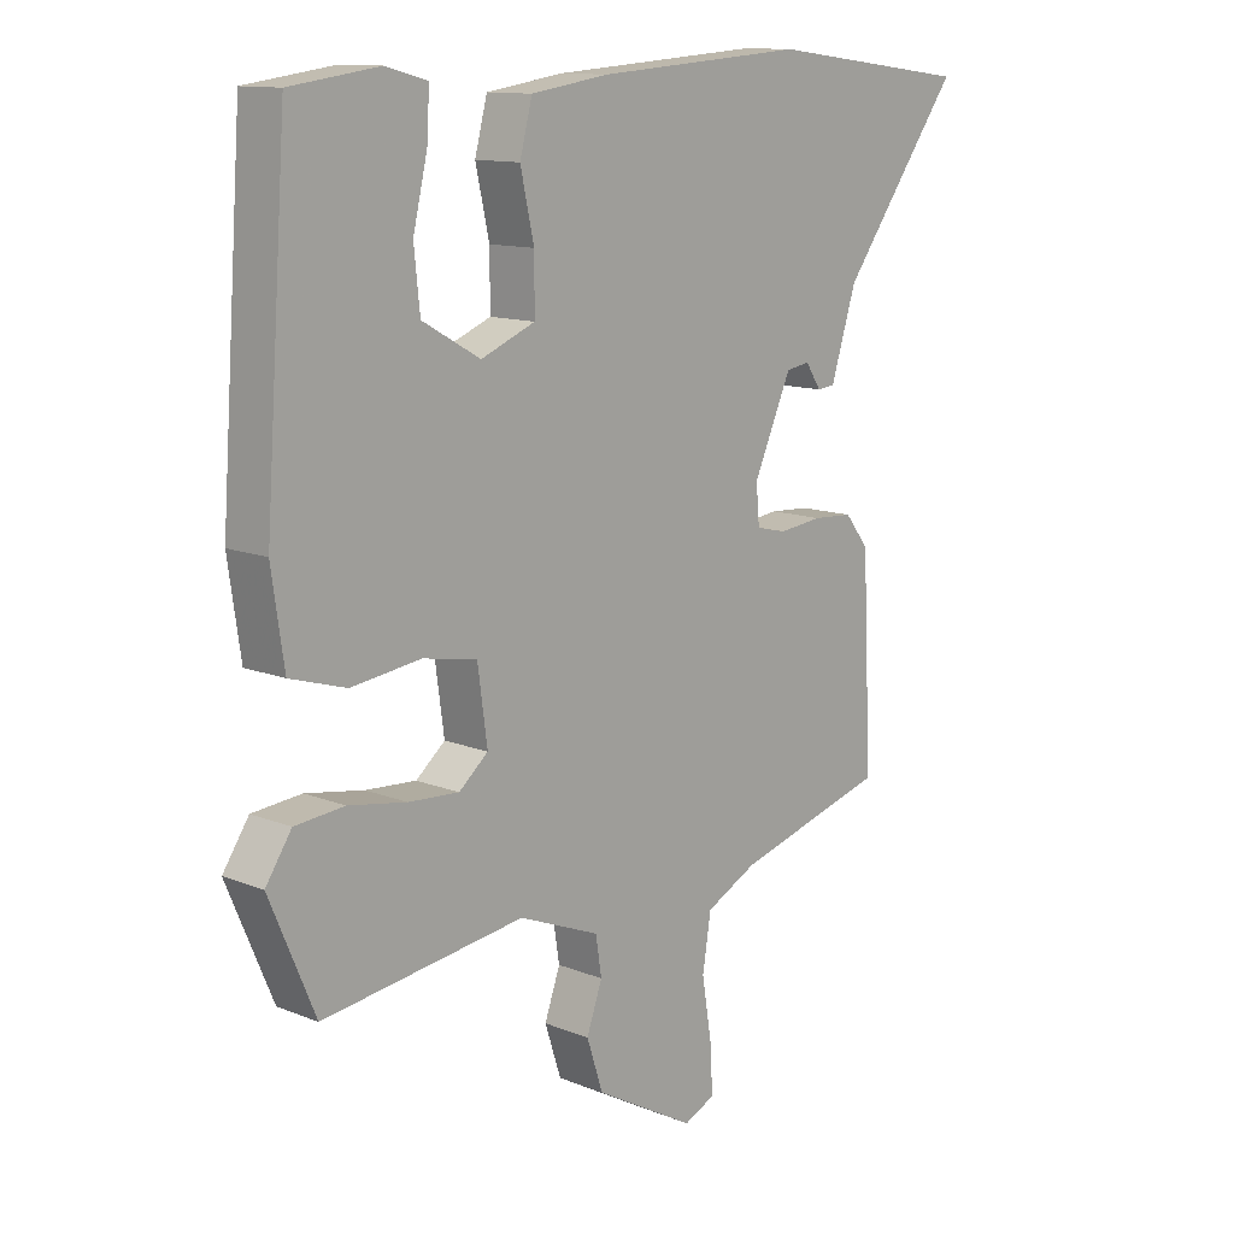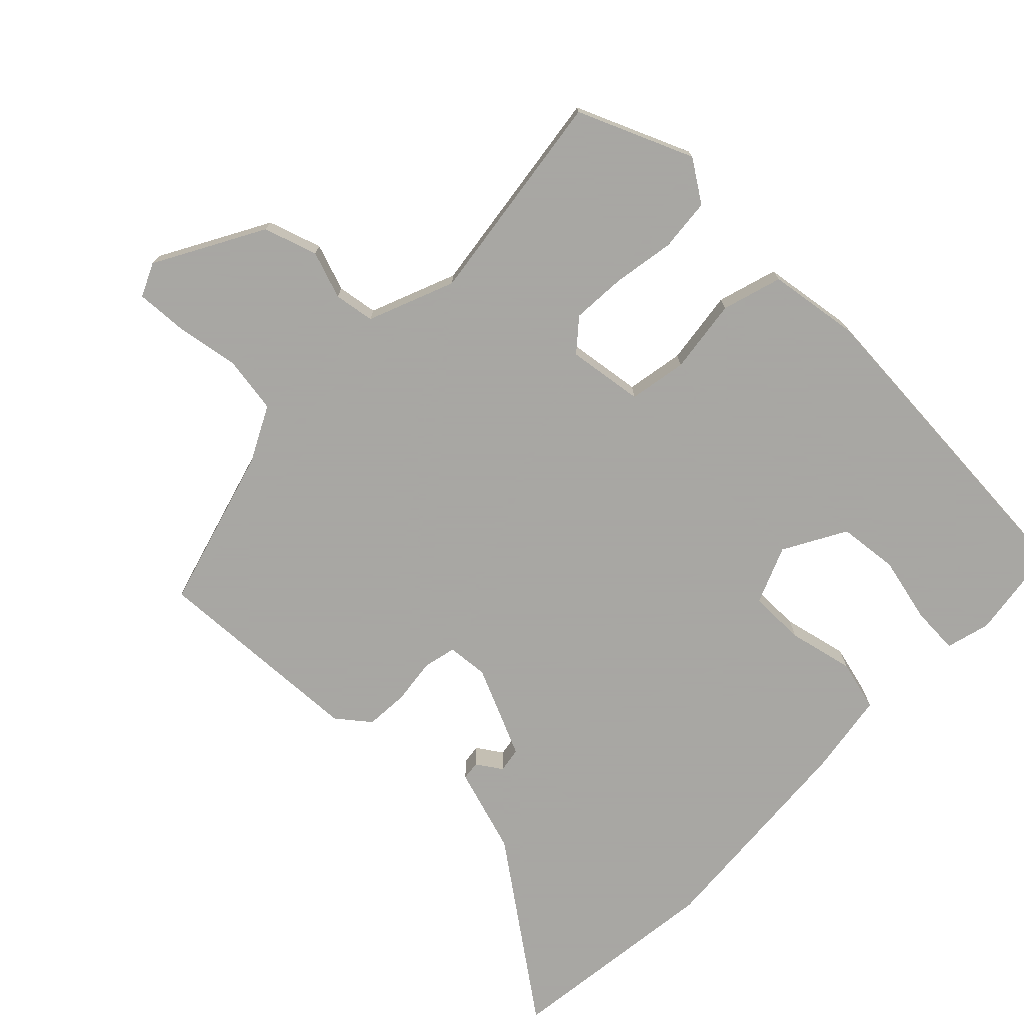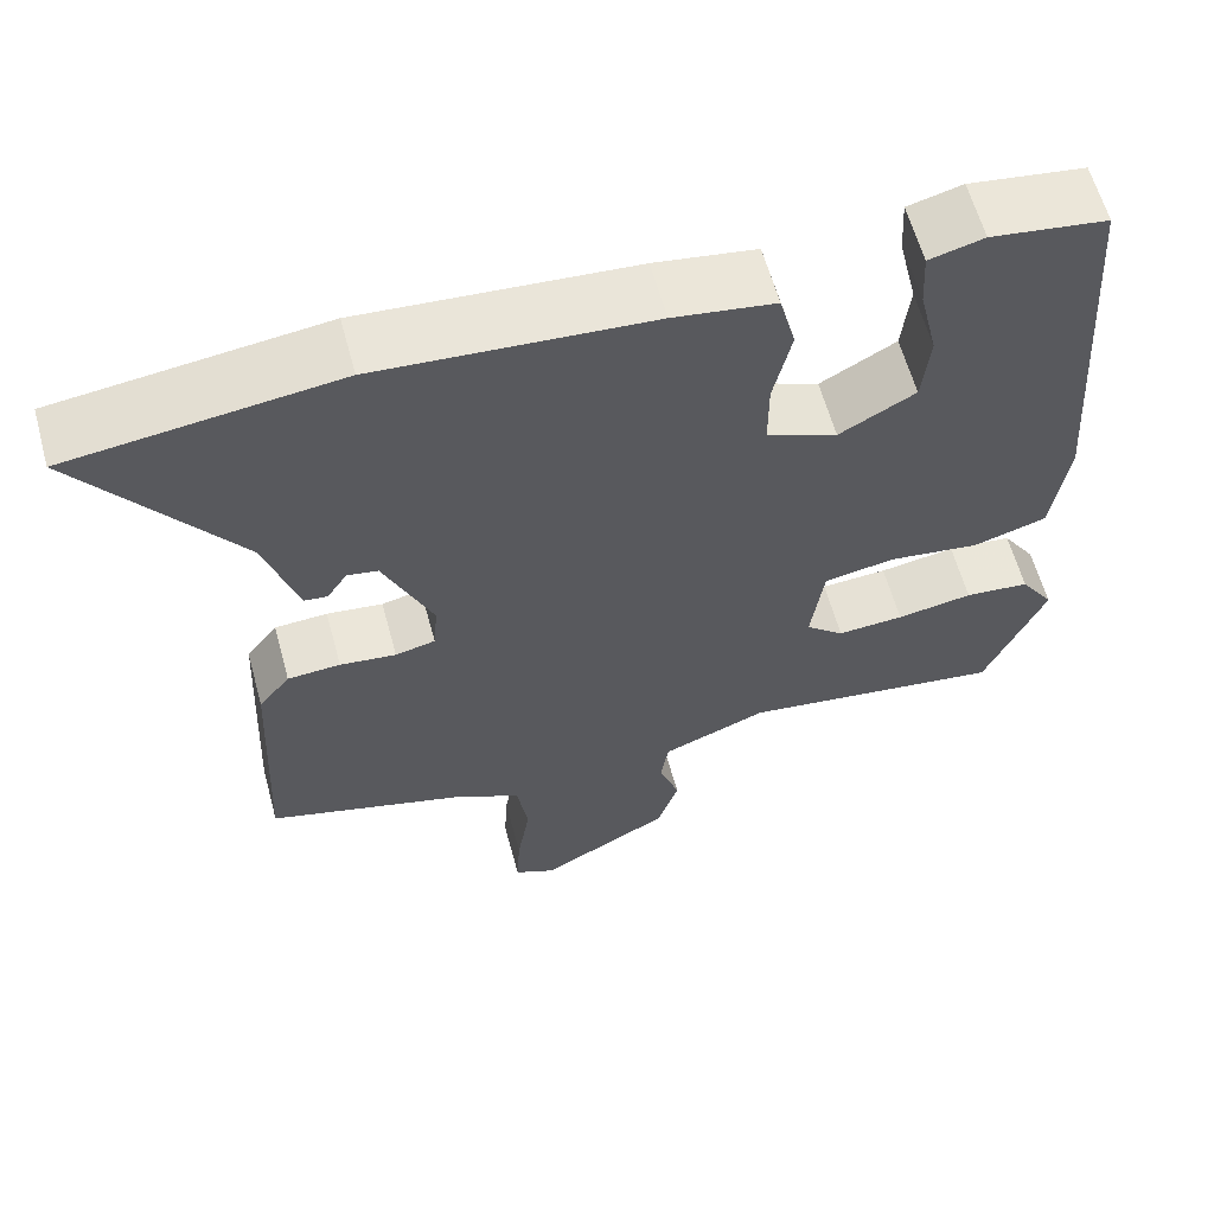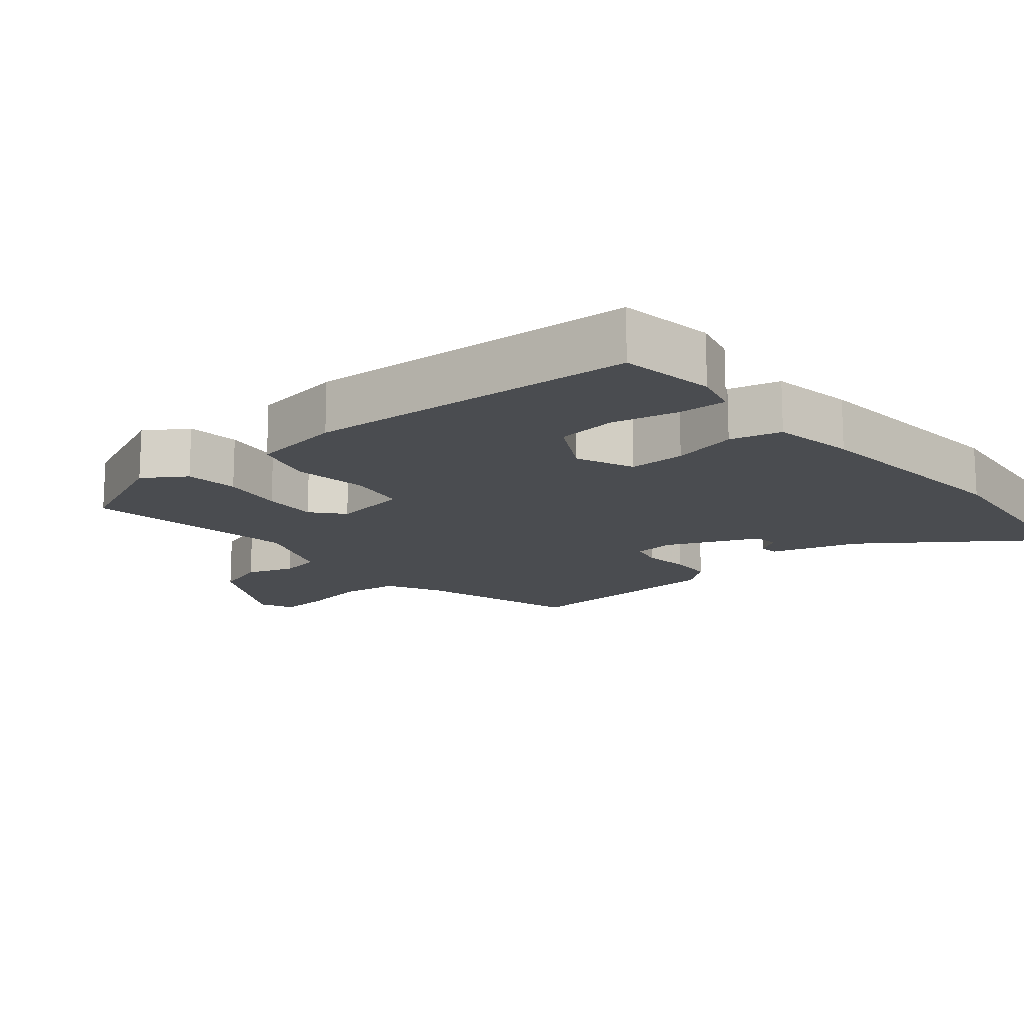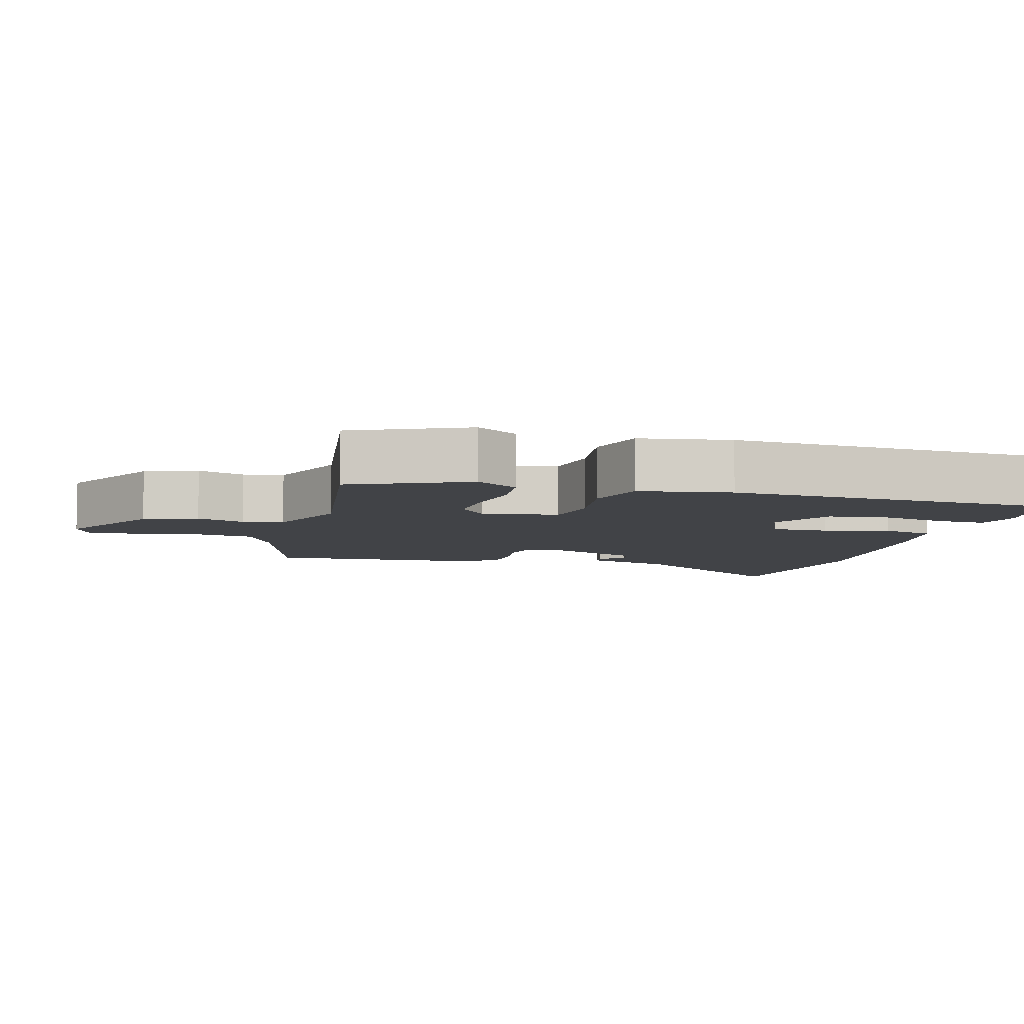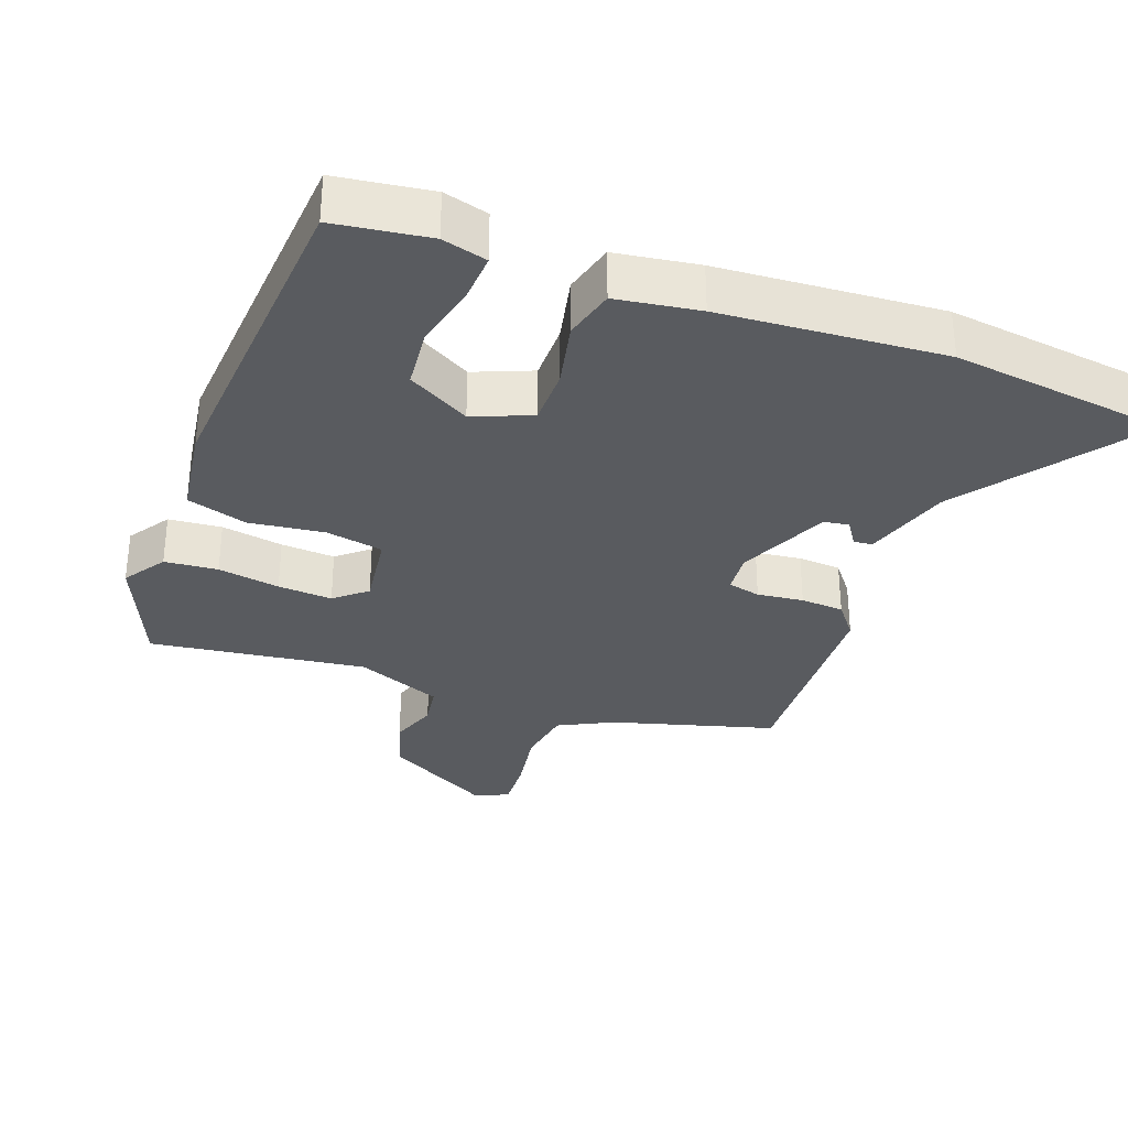
<metadata>
{"format":"obj","ext":"obj","renderer":"f3d","projection":"perspective","resolution":1024,"background":"white","views":[{"elev":12.4,"azim":-47.0,"up":"+Z"},{"elev":-74.4,"azim":-134.2,"up":"+Y"},{"elev":61.0,"azim":164.8,"up":"+Z"},{"elev":-15.1,"azim":-49.4,"up":"+Y"},{"elev":-6.9,"azim":-104.5,"up":"+Y"},{"elev":-32.4,"azim":-20.3,"up":"+Y"}]}
</metadata>
<code>
v -0.45 0.07 -0.493
v -0.52 0.07 -0.328
v -0.48 0.07 -0.268
v -0.404 0.07 -0.261
v -0.315 0.07 -0.276
v -0.237 0.07 -0.281
v -0.192 0.07 -0.243
v -0.207 0.07 -0.134
v -0.29 0.07 -0.119
v -0.397 0.07 -0.133
v -0.483 0.07 -0.107
v -0.502 0.07 0.024
v -0.468 0.07 0.496
v -0.332 0.07 0.515
v -0.268 0.07 0.498
v -0.272 0.07 0.429
v -0.294 0.07 0.335
v -0.285 0.07 0.249
v -0.196 0.07 0.199
v -0.113 0.07 0.233
v -0.113 0.07 0.314
v -0.134 0.07 0.408
v -0.115 0.07 0.481
v 0.004 0.07 0.499
v 0.323 0.07 0.522
v 0.636 0.07 0.483
v 0.454 0.07 0.234
v 0.415 0.07 0.11
v 0.388 0.07 0.107
v 0.364 0.07 0.143
v 0.328 0.07 0.137
v 0.27 0.07 0.007
v 0.275 0.07 -0.052
v 0.322 0.07 -0.063
v 0.388 0.07 -0.055
v 0.45 0.07 -0.059
v 0.487 0.07 -0.106
v 0.502 0.07 -0.415
v 0.269 0.07 -0.481
v 0.19 0.07 -0.521
v 0.177 0.07 -0.603
v 0.192 0.07 -0.695
v 0.196 0.07 -0.768
v 0.148 0.07 -0.79
v -0.006 0.07 -0.704
v -0.031 0.07 -0.627
v -0.007 0.07 -0.559
v -0.016 0.07 -0.501
v -0.14 0.07 -0.451
v -0.45 0 -0.493
v -0.52 0 -0.328
v -0.48 0 -0.268
v -0.404 0 -0.261
v -0.315 0 -0.276
v -0.237 0 -0.281
v -0.192 0 -0.243
v -0.207 0 -0.134
v -0.29 0 -0.119
v -0.397 0 -0.133
v -0.483 0 -0.107
v -0.502 0 0.024
v -0.468 0 0.496
v -0.332 0 0.515
v -0.268 0 0.498
v -0.272 0 0.429
v -0.294 0 0.335
v -0.285 0 0.249
v -0.196 0 0.199
v -0.113 0 0.233
v -0.113 0 0.314
v -0.134 0 0.408
v -0.115 0 0.481
v 0.004 0 0.499
v 0.323 0 0.522
v 0.636 0 0.483
v 0.454 0 0.234
v 0.415 0 0.11
v 0.388 0 0.107
v 0.364 0 0.143
v 0.328 0 0.137
v 0.27 0 0.007
v 0.275 0 -0.052
v 0.322 0 -0.063
v 0.388 0 -0.055
v 0.45 0 -0.059
v 0.487 0 -0.106
v 0.502 0 -0.415
v 0.269 0 -0.481
v 0.19 0 -0.521
v 0.177 0 -0.603
v 0.192 0 -0.695
v 0.196 0 -0.768
v 0.148 0 -0.79
v -0.006 0 -0.704
v -0.031 0 -0.627
v -0.007 0 -0.559
v -0.016 0 -0.501
v -0.14 0 -0.451
f 45 46 47
f 44 45 47
f 43 44 47
f 42 43 47
f 41 42 47
f 40 41 47 48
f 39 40 48 49
f 38 39 49
f 37 38 49
f 36 37 49
f 35 36 49
f 34 35 49
f 27 28 29 30
f 27 30 31
f 26 27 31
f 25 26 31
f 24 25 31
f 23 24 31
f 22 23 31
f 21 22 31
f 20 21 31 32
f 15 16 17
f 14 15 17
f 13 14 17
f 12 13 17
f 11 12 17
f 11 17 18
f 10 11 18
f 9 10 18
f 8 9 18 19
f 3 4 5
f 2 3 5
f 1 2 5
f 49 1 5
f 49 5 6
f 49 6 7
f 34 49 7
f 33 34 7
f 20 32 33
f 19 20 33
f 8 19 33
f 7 8 33
f 96 95 94
f 96 94 93
f 96 93 92
f 96 92 91
f 96 91 90
f 97 96 90 89
f 98 97 89 88
f 98 88 87
f 98 87 86
f 98 86 85
f 98 85 84
f 98 84 83
f 79 78 77 76
f 80 79 76
f 80 76 75
f 80 75 74
f 80 74 73
f 80 73 72
f 80 72 71
f 80 71 70
f 81 80 70 69
f 66 65 64
f 66 64 63
f 66 63 62
f 66 62 61
f 66 61 60
f 67 66 60
f 67 60 59
f 67 59 58
f 68 67 58 57
f 54 53 52
f 54 52 51
f 54 51 50
f 54 50 98
f 55 54 98
f 56 55 98
f 56 98 83
f 56 83 82
f 82 81 69
f 82 69 68
f 82 68 57
f 82 57 56
f 1 50 51 2
f 2 51 52 3
f 3 52 53 4
f 4 53 54 5
f 5 54 55 6
f 6 55 56 7
f 7 56 57 8
f 8 57 58 9
f 9 58 59 10
f 10 59 60 11
f 11 60 61 12
f 12 61 62 13
f 13 62 63 14
f 14 63 64 15
f 15 64 65 16
f 16 65 66 17
f 17 66 67 18
f 18 67 68 19
f 19 68 69 20
f 20 69 70 21
f 21 70 71 22
f 22 71 72 23
f 23 72 73 24
f 24 73 74 25
f 25 74 75 26
f 26 75 76 27
f 27 76 77 28
f 28 77 78 29
f 29 78 79 30
f 30 79 80 31
f 31 80 81 32
f 32 81 82 33
f 33 82 83 34
f 34 83 84 35
f 35 84 85 36
f 36 85 86 37
f 37 86 87 38
f 38 87 88 39
f 39 88 89 40
f 40 89 90 41
f 41 90 91 42
f 42 91 92 43
f 43 92 93 44
f 44 93 94 45
f 45 94 95 46
f 46 95 96 47
f 47 96 97 48
f 48 97 98 49
f 49 98 50 1

</code>
